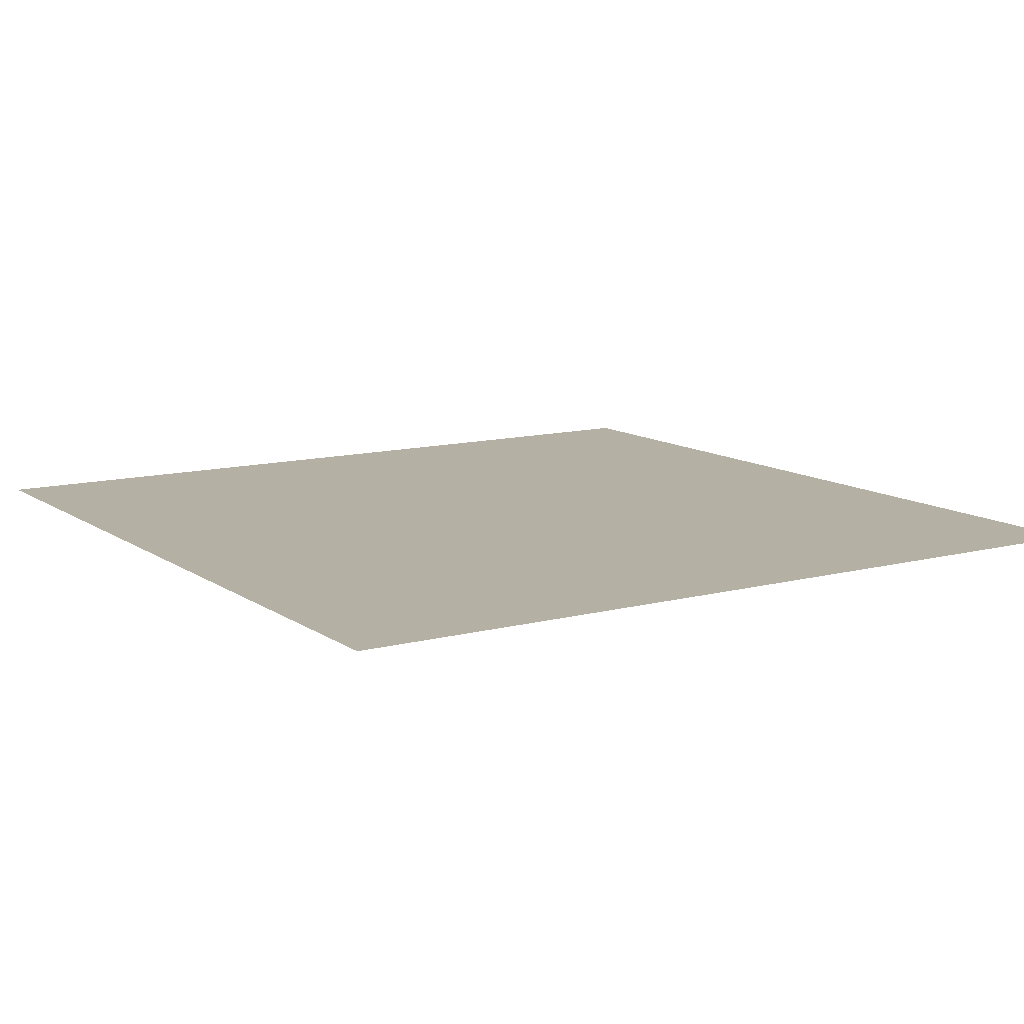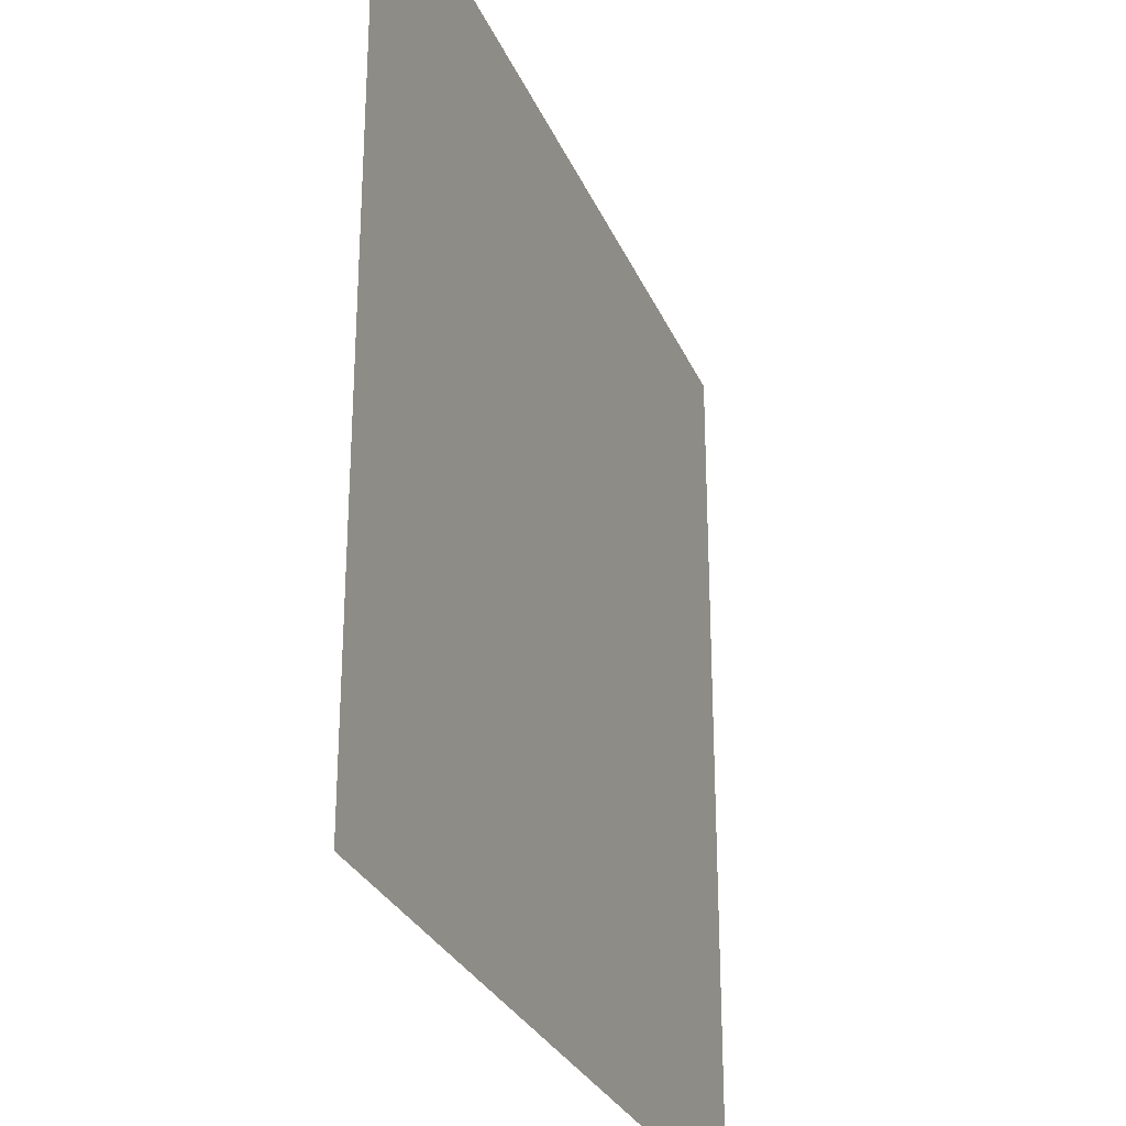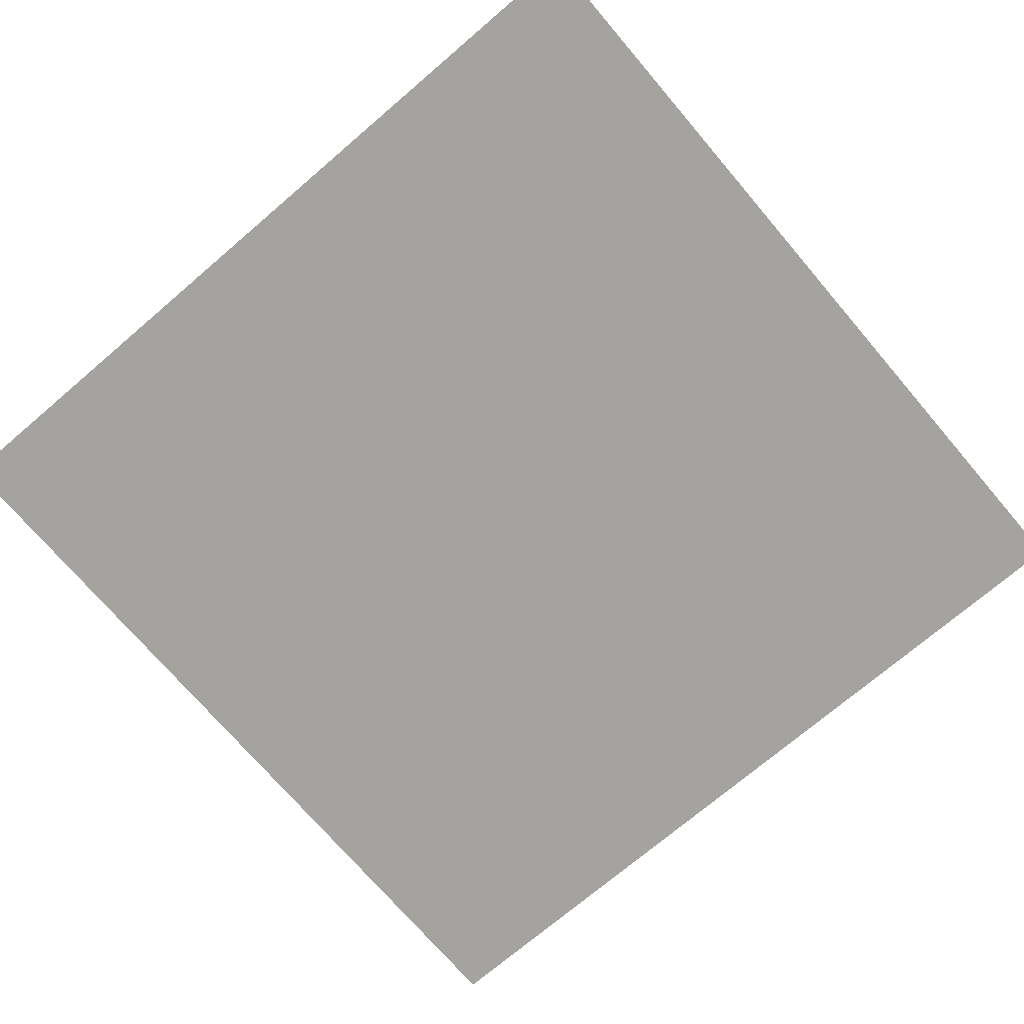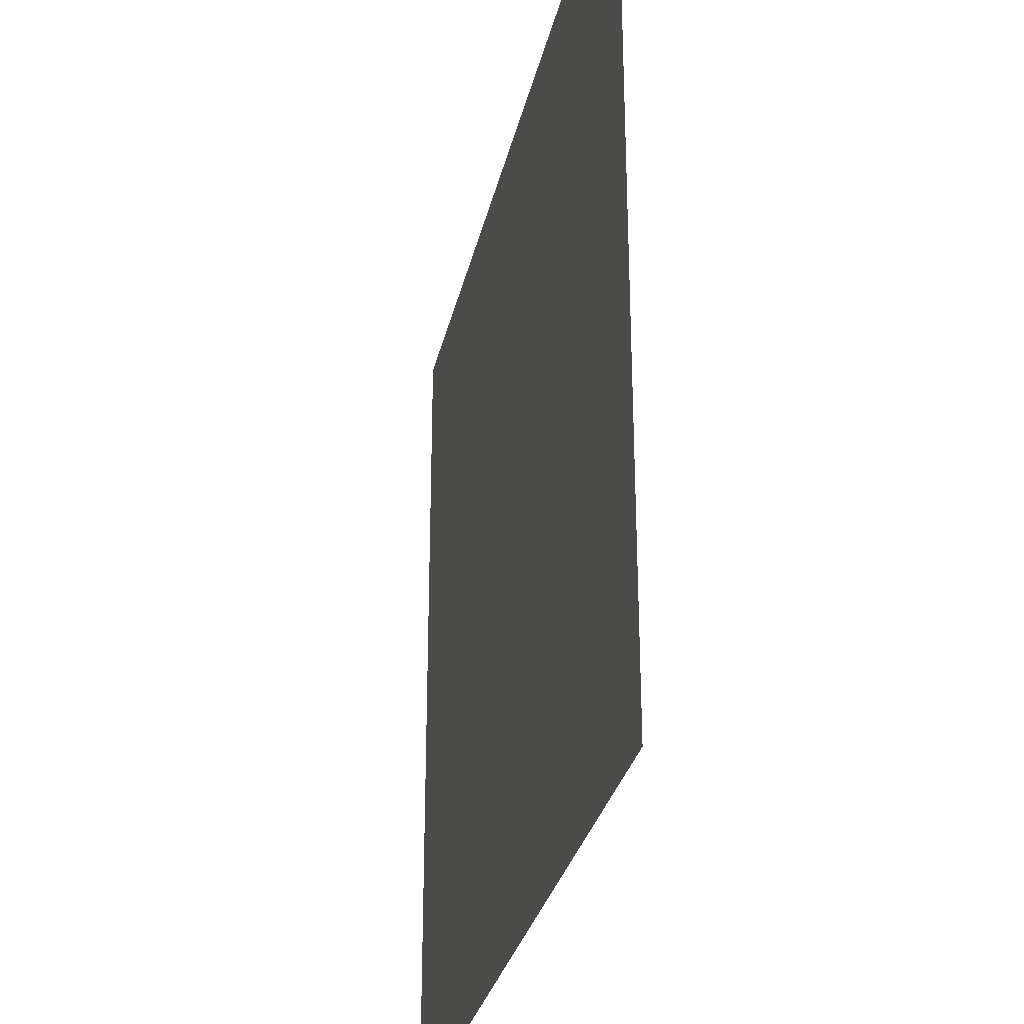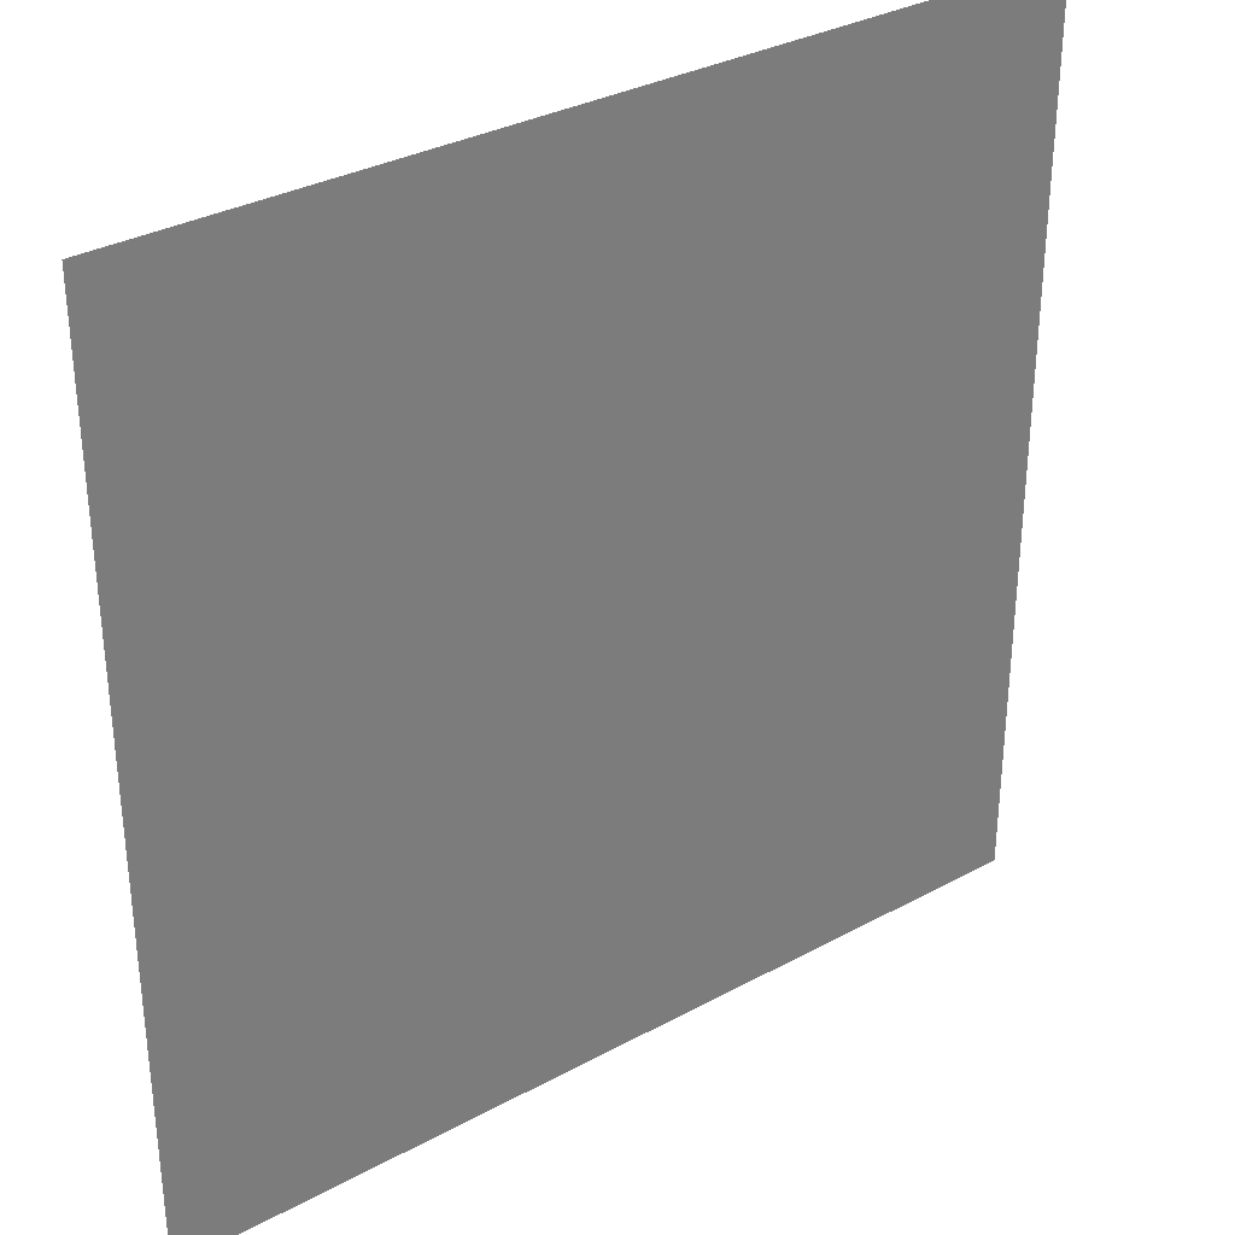
<metadata>
{"format":"obj","ext":"obj","renderer":"f3d","projection":"perspective","resolution":1024,"background":"white","views":[{"elev":11.6,"azim":147.6,"up":"+Y"},{"elev":-28.6,"azim":-70.1,"up":"+Z"},{"elev":-72.8,"azim":-49.5,"up":"+Y"},{"elev":-29.9,"azim":77.8,"up":"+Z"},{"elev":32.8,"azim":-36.9,"up":"+Z"}]}
</metadata>
<code>
o Grid
v -6.357 0 6.357
v -4.944 0 6.357
v -3.532 0 6.357
v -2.119 0 6.357
v -0.7063 0 6.357
v 0.7063 0 6.357
v 2.119 0 6.357
v 3.532 0 6.357
v 4.944 0 6.357
v 6.357 0 6.357
v -6.357 0 4.944
v -4.944 0 4.944
v -3.532 0 4.944
v -2.119 0 4.944
v -0.7063 0 4.944
v 0.7063 0 4.944
v 2.119 0 4.944
v 3.532 0 4.944
v 4.944 0 4.944
v 6.357 0 4.944
v -6.357 0 3.532
v -4.944 0 3.532
v -3.532 0 3.532
v -2.119 0 3.532
v -0.7063 0 3.532
v 0.7063 0 3.532
v 2.119 0 3.532
v 3.532 0 3.532
v 4.944 0 3.532
v 6.357 0 3.532
v -6.357 0 2.119
v -4.944 0 2.119
v -3.532 0 2.119
v -2.119 0 2.119
v -0.7063 0 2.119
v 0.7063 0 2.119
v 2.119 0 2.119
v 3.532 0 2.119
v 4.944 0 2.119
v 6.357 0 2.119
v -6.357 0 0.7063
v -4.944 0 0.7063
v -3.532 0 0.7063
v -2.119 0 0.7063
v -0.7063 0 0.7063
v 0.7063 0 0.7063
v 2.119 0 0.7063
v 3.532 0 0.7063
v 4.944 0 0.7063
v 6.357 0 0.7063
v -6.357 0 -0.7063
v -4.944 0 -0.7063
v -3.532 0 -0.7063
v -2.119 0 -0.7063
v -0.7063 0 -0.7063
v 0.7063 0 -0.7063
v 2.119 0 -0.7063
v 3.532 0 -0.7063
v 4.944 0 -0.7063
v 6.357 0 -0.7063
v -6.357 0 -2.119
v -4.944 0 -2.119
v -3.532 0 -2.119
v -2.119 0 -2.119
v -0.7063 0 -2.119
v 0.7063 0 -2.119
v 2.119 0 -2.119
v 3.532 0 -2.119
v 4.944 0 -2.119
v 6.357 0 -2.119
v -6.357 0 -3.532
v -4.944 0 -3.532
v -3.532 0 -3.532
v -2.119 0 -3.532
v -0.7063 0 -3.532
v 0.7063 0 -3.532
v 2.119 0 -3.532
v 3.532 0 -3.532
v 4.944 0 -3.532
v 6.357 0 -3.532
v -6.357 0 -4.944
v -4.944 0 -4.944
v -3.532 0 -4.944
v -2.119 0 -4.944
v -0.7063 0 -4.944
v 0.7063 0 -4.944
v 2.119 0 -4.944
v 3.532 0 -4.944
v 4.944 0 -4.944
v 6.357 0 -4.944
v -6.357 0 -6.357
v -4.944 0 -6.357
v -3.532 0 -6.357
v -2.119 0 -6.357
v -0.7063 0 -6.357
v 0.7063 0 -6.357
v 2.119 0 -6.357
v 3.532 0 -6.357
v 4.944 0 -6.357
v 6.357 0 -6.357
f 1 2 12 11
f 2 3 13 12
f 3 4 14 13
f 4 5 15 14
f 5 6 16 15
f 6 7 17 16
f 7 8 18 17
f 8 9 19 18
f 9 10 20 19
f 11 12 22 21
f 12 13 23 22
f 13 14 24 23
f 14 15 25 24
f 15 16 26 25
f 16 17 27 26
f 17 18 28 27
f 18 19 29 28
f 19 20 30 29
f 21 22 32 31
f 22 23 33 32
f 23 24 34 33
f 24 25 35 34
f 25 26 36 35
f 26 27 37 36
f 27 28 38 37
f 28 29 39 38
f 29 30 40 39
f 31 32 42 41
f 32 33 43 42
f 33 34 44 43
f 34 35 45 44
f 35 36 46 45
f 36 37 47 46
f 37 38 48 47
f 38 39 49 48
f 39 40 50 49
f 41 42 52 51
f 42 43 53 52
f 43 44 54 53
f 44 45 55 54
f 45 46 56 55
f 46 47 57 56
f 47 48 58 57
f 48 49 59 58
f 49 50 60 59
f 51 52 62 61
f 52 53 63 62
f 53 54 64 63
f 54 55 65 64
f 55 56 66 65
f 56 57 67 66
f 57 58 68 67
f 58 59 69 68
f 59 60 70 69
f 61 62 72 71
f 62 63 73 72
f 63 64 74 73
f 64 65 75 74
f 65 66 76 75
f 66 67 77 76
f 67 68 78 77
f 68 69 79 78
f 69 70 80 79
f 71 72 82 81
f 72 73 83 82
f 73 74 84 83
f 74 75 85 84
f 75 76 86 85
f 76 77 87 86
f 77 78 88 87
f 78 79 89 88
f 79 80 90 89
f 81 82 92 91
f 82 83 93 92
f 83 84 94 93
f 84 85 95 94
f 85 86 96 95
f 86 87 97 96
f 87 88 98 97
f 88 89 99 98
f 89 90 100 99

</code>
